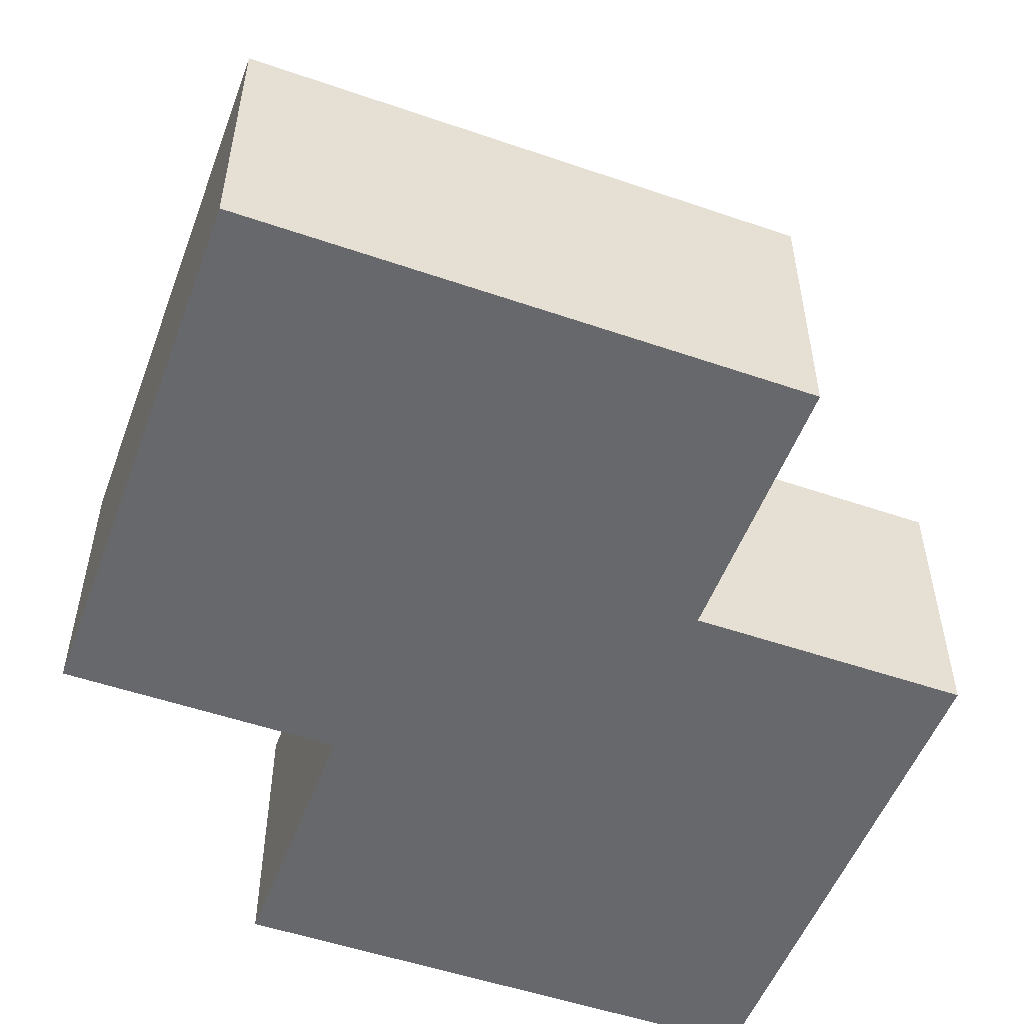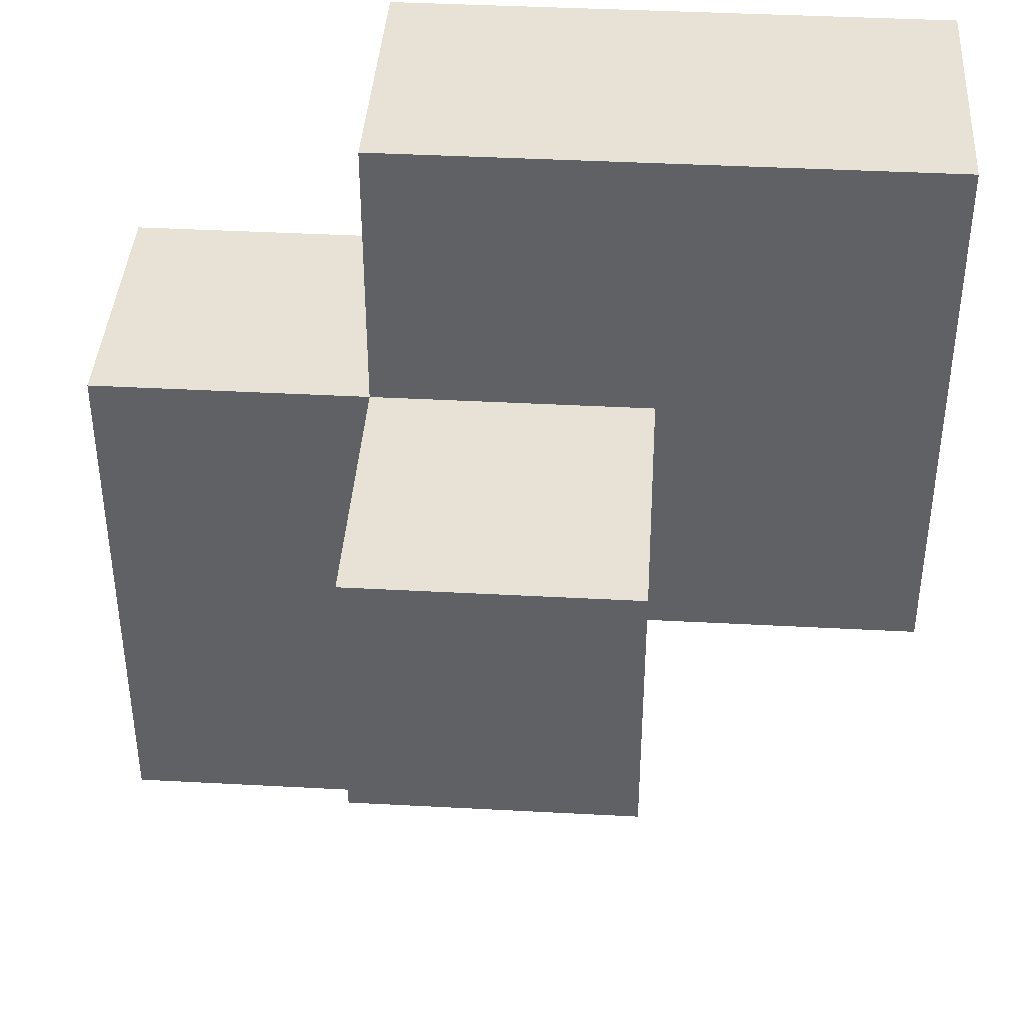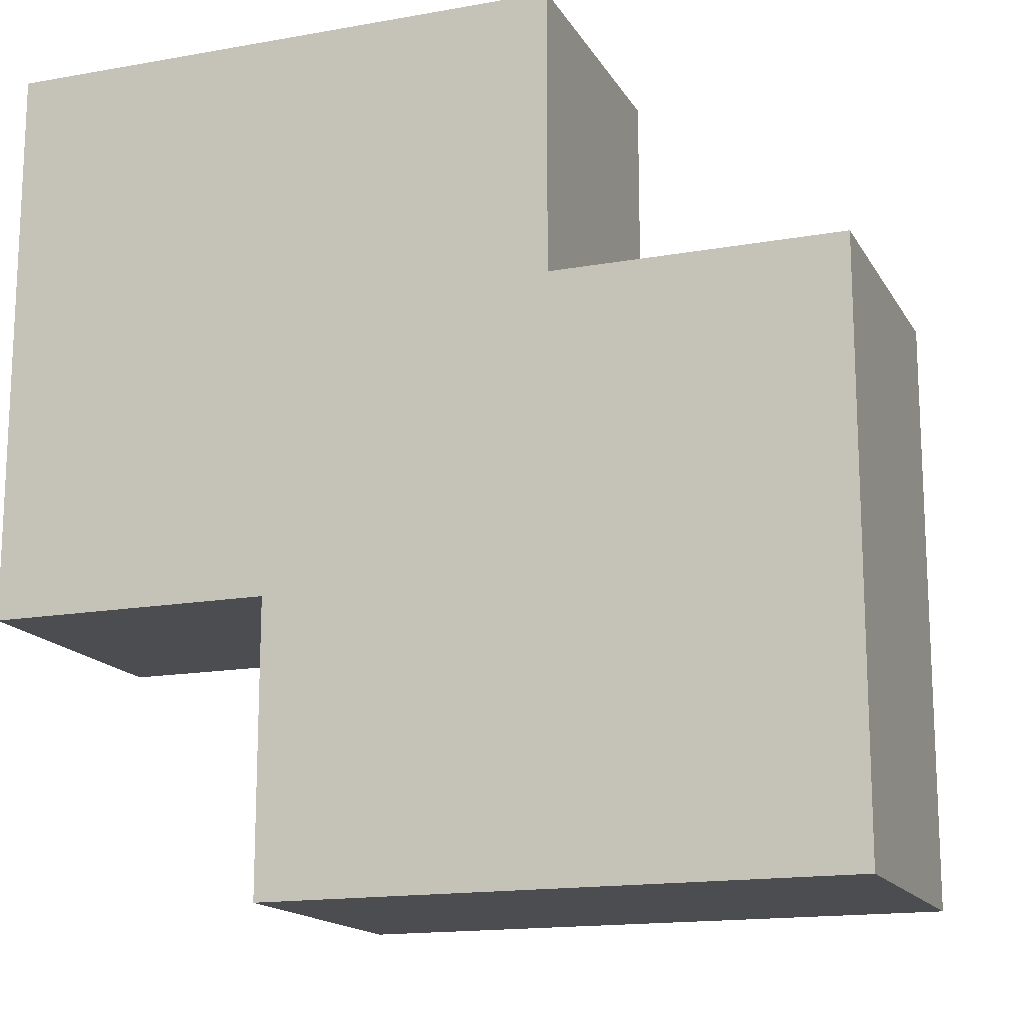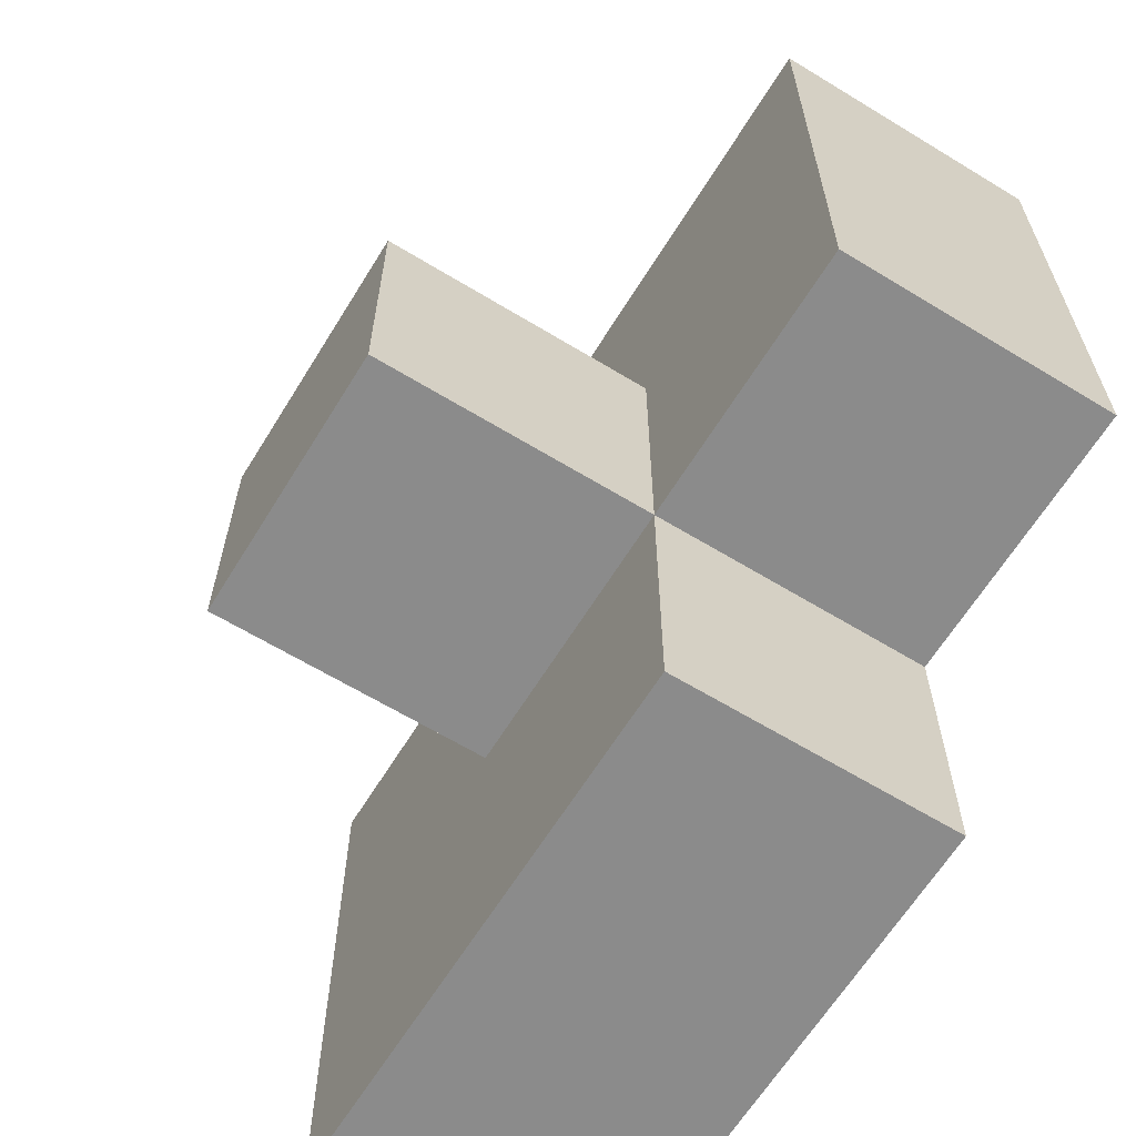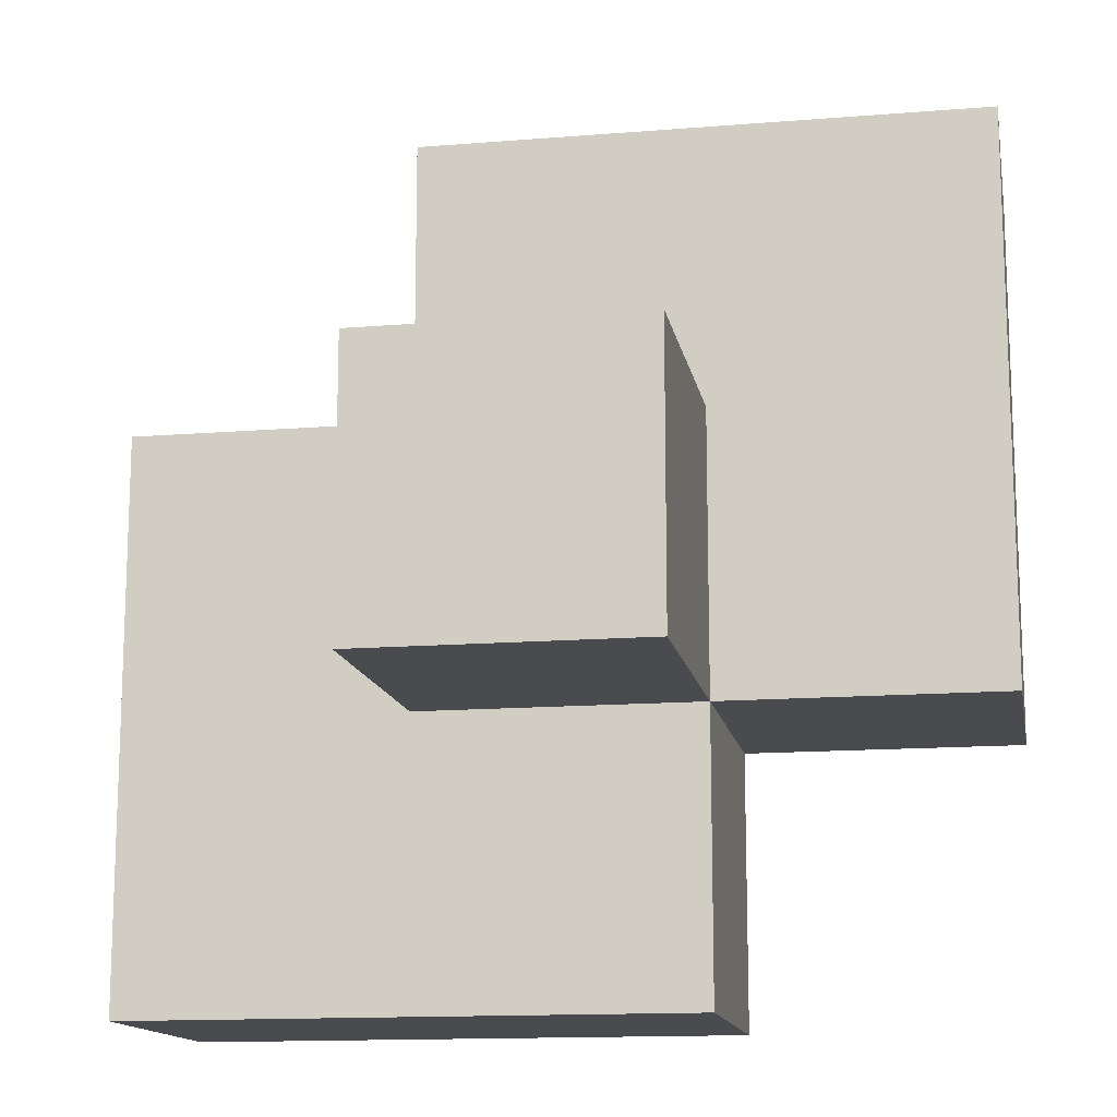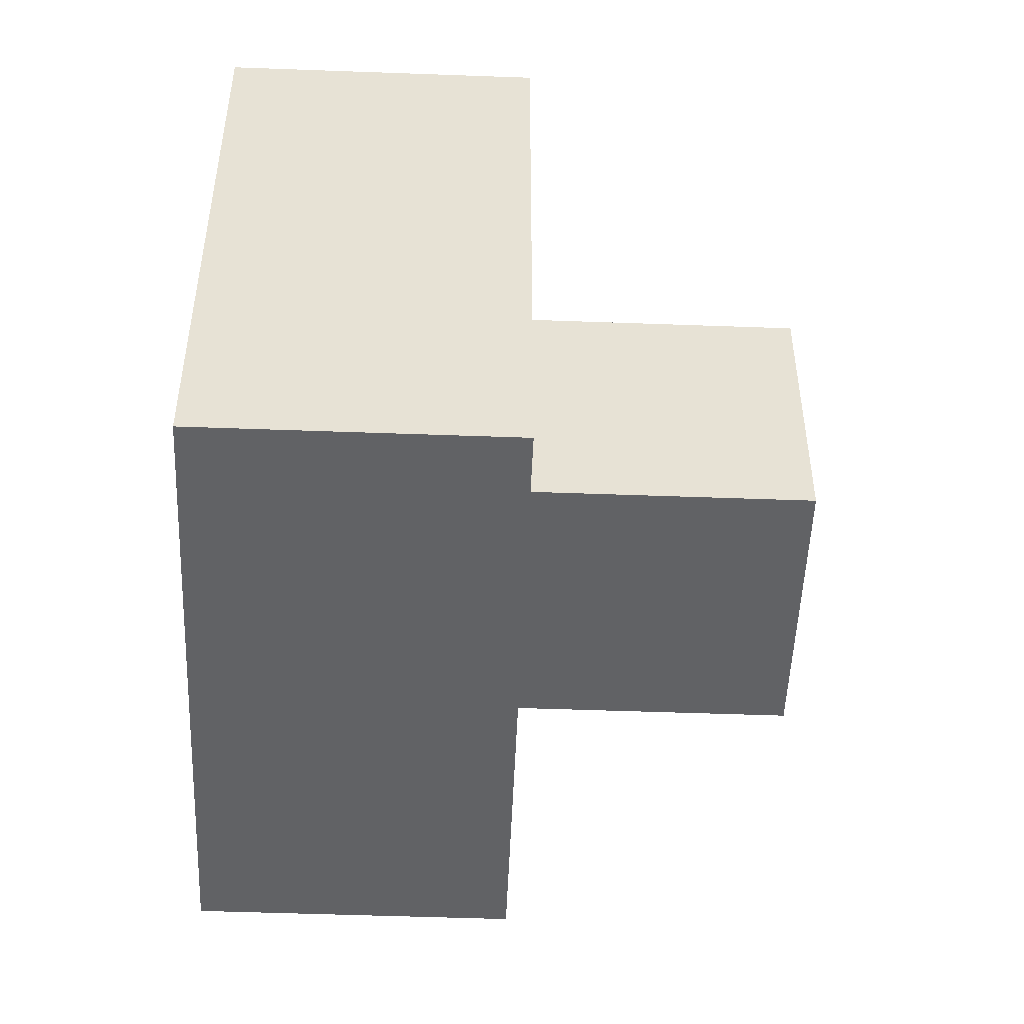
<metadata>
{"format":"obj","ext":"obj","renderer":"f3d","projection":"perspective","resolution":1024,"background":"white","views":[{"elev":-52.5,"azim":-20.3,"up":"+Y"},{"elev":40.2,"azim":-176.2,"up":"+Z"},{"elev":-15.7,"azim":20.6,"up":"+Z"},{"elev":-63.8,"azim":-121.6,"up":"+Z"},{"elev":-14.0,"azim":-169.8,"up":"+Z"},{"elev":-50.6,"azim":87.7,"up":"+Z"}]}
</metadata>
<code>
o
v 0 2.1 0
v 0 2.1 -0.2
v 0 2.2 0
v 0 2.2 -0.2
v 0.1 2.1 -0.2
v 0.1 2.1 -0.3
v 0.1 2.2 -0.1
v 0.1 2.2 -0.2
v 0.1 2.2 -0.3
v 0.1 2.3 -0.1
v 0.1 2.3 -0.2
v 0.2 2.1 0
v 0.2 2.1 -0.1
v 0.2 2.2 0
v 0.2 2.2 -0.1
v 0.2 2.2 -0.2
v 0.2 2.3 -0.1
v 0.2 2.3 -0.2
v 0.3 2.1 -0.1
v 0.3 2.1 -0.3
v 0.3 2.2 -0.1
v 0.3 2.2 -0.3
v 0 2.1 0
v 0 2.2 0
v 0.2 2.1 0
v 0.2 2.2 0
v 0.1 2.2 -0.1
v 0.1 2.3 -0.1
v 0.2 2.1 -0.1
v 0.2 2.2 -0.1
v 0.2 2.3 -0.1
v 0.3 2.1 -0.1
v 0.3 2.2 -0.1
v 0 2.1 -0.2
v 0 2.2 -0.2
v 0.1 2.1 -0.2
v 0.1 2.2 -0.2
v 0.1 2.3 -0.2
v 0.2 2.2 -0.2
v 0.2 2.3 -0.2
v 0.1 2.1 -0.3
v 0.1 2.2 -0.3
v 0.3 2.1 -0.3
v 0.3 2.2 -0.3
v 0 2.1 0
v 0.2 2.1 0
v 0.2 2.1 -0.1
v 0.3 2.1 -0.1
v 0 2.1 -0.2
v 0.1 2.1 -0.2
v 0.1 2.1 -0.3
v 0.3 2.1 -0.3
v 0 2.2 0
v 0.2 2.2 0
v 0.1 2.2 -0.1
v 0.2 2.2 -0.1
v 0.3 2.2 -0.1
v 0 2.2 -0.2
v 0.1 2.2 -0.2
v 0.2 2.2 -0.2
v 0.1 2.2 -0.3
v 0.3 2.2 -0.3
v 0.1 2.3 -0.1
v 0.2 2.3 -0.1
v 0.1 2.3 -0.2
v 0.2 2.3 -0.2
f 3 2 1
f 4 2 3
f 8 6 5
f 9 6 8
f 10 8 7
f 11 8 10
f 12 13 14
f 14 13 15
f 15 16 17
f 17 16 18
f 19 20 21
f 21 20 22
f 25 24 23
f 26 24 25
f 30 28 27
f 31 28 30
f 32 30 29
f 33 30 32
f 34 35 36
f 36 35 37
f 37 38 39
f 39 38 40
f 41 42 43
f 43 42 44
f 47 46 45
f 49 47 45
f 49 48 47
f 50 48 49
f 51 48 50
f 52 48 51
f 53 54 55
f 55 54 56
f 53 55 58
f 58 55 59
f 56 57 60
f 59 60 61
f 60 57 62
f 61 60 62
f 63 64 65
f 65 64 66

</code>
